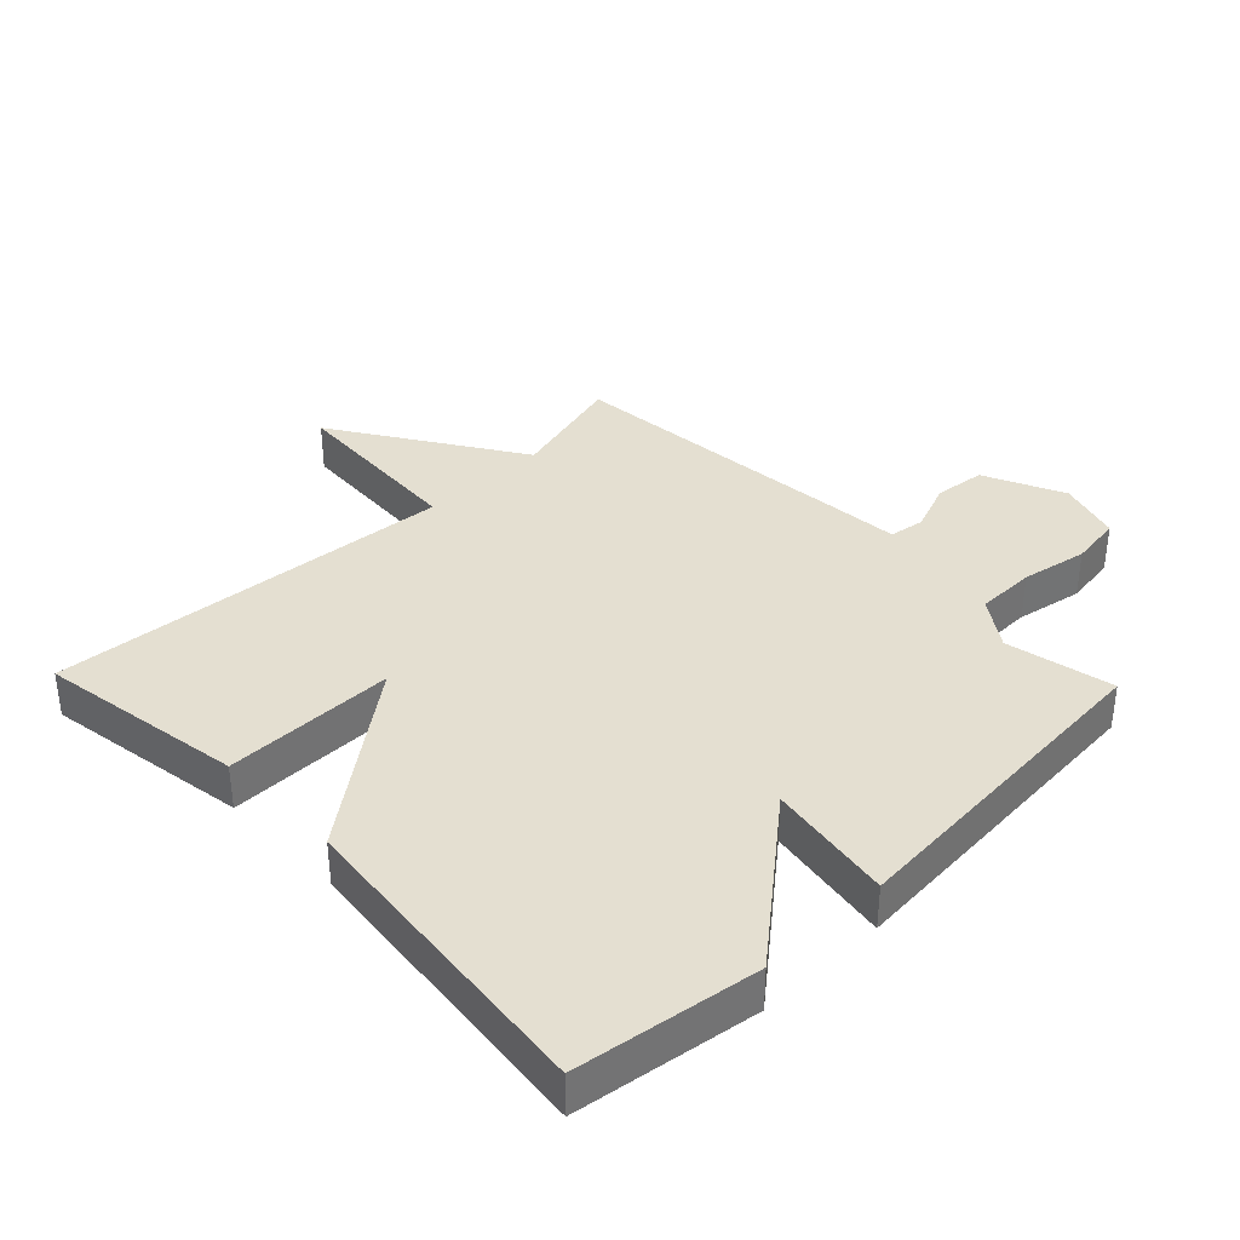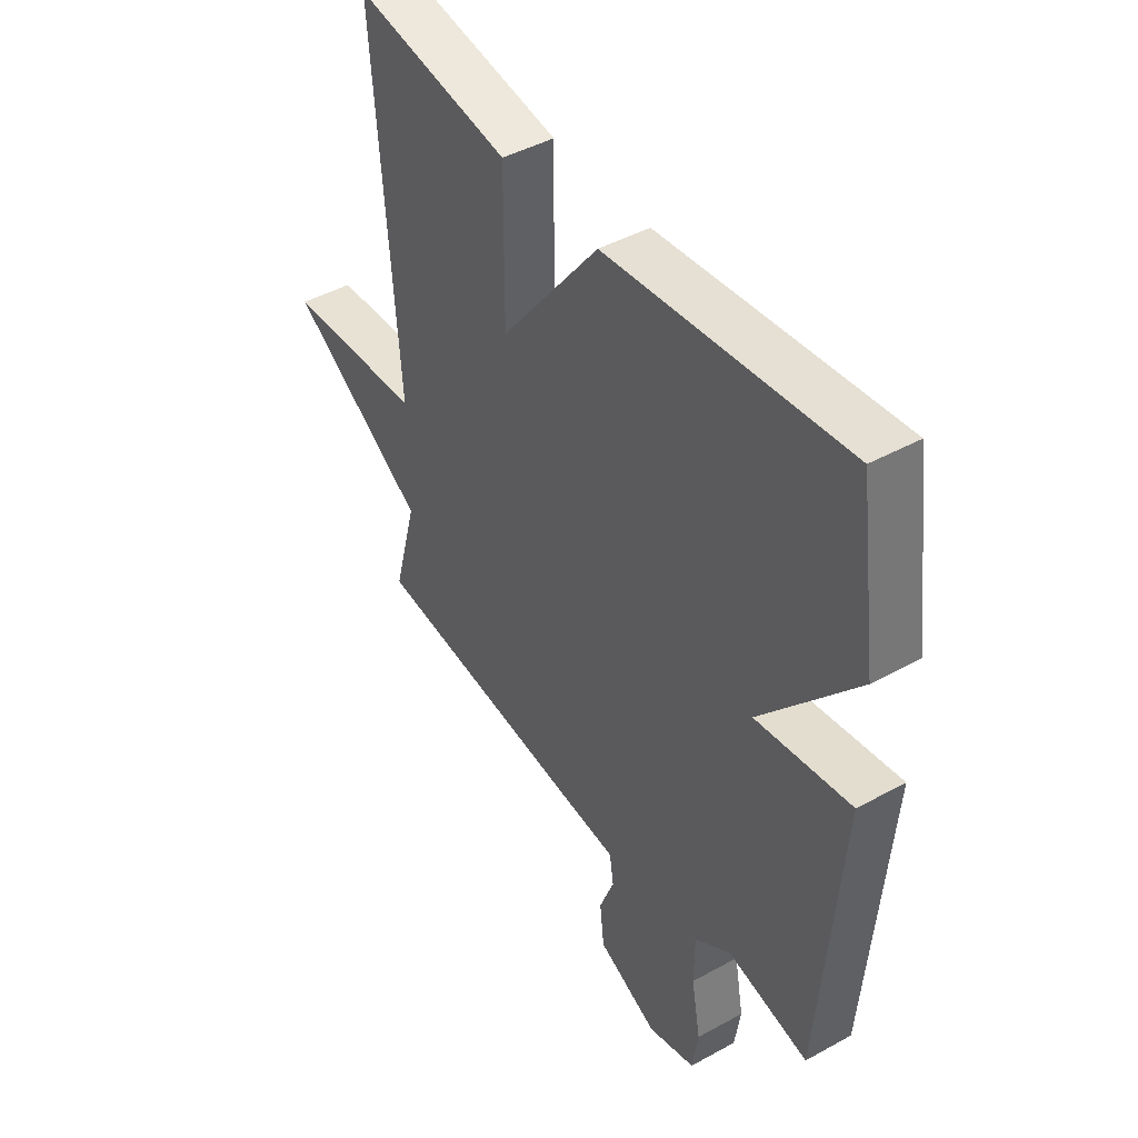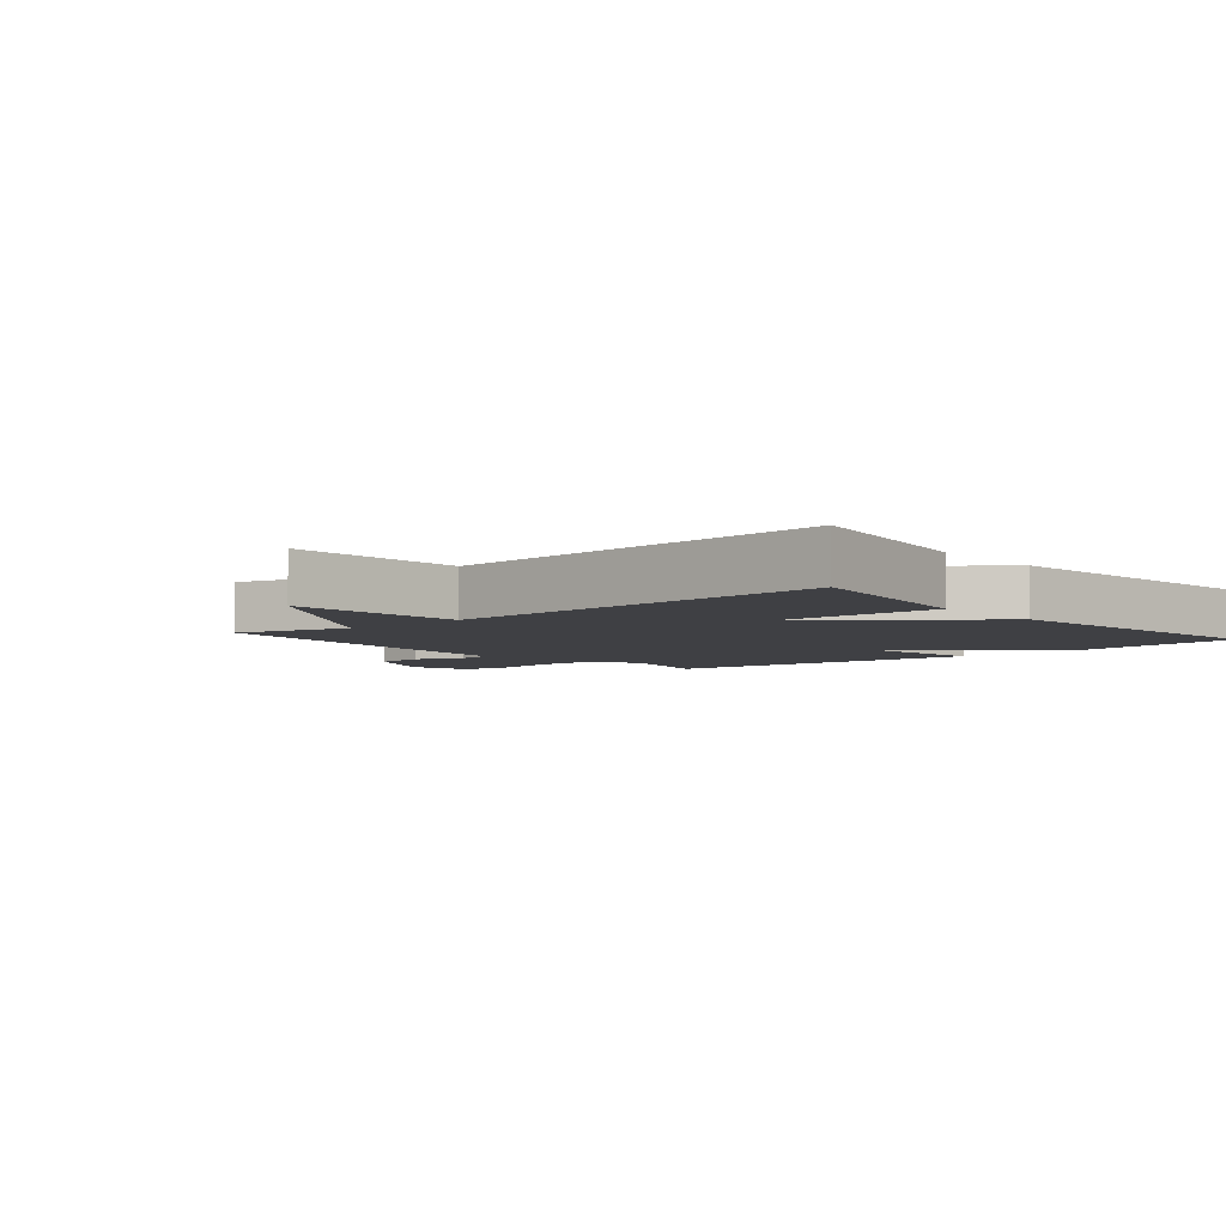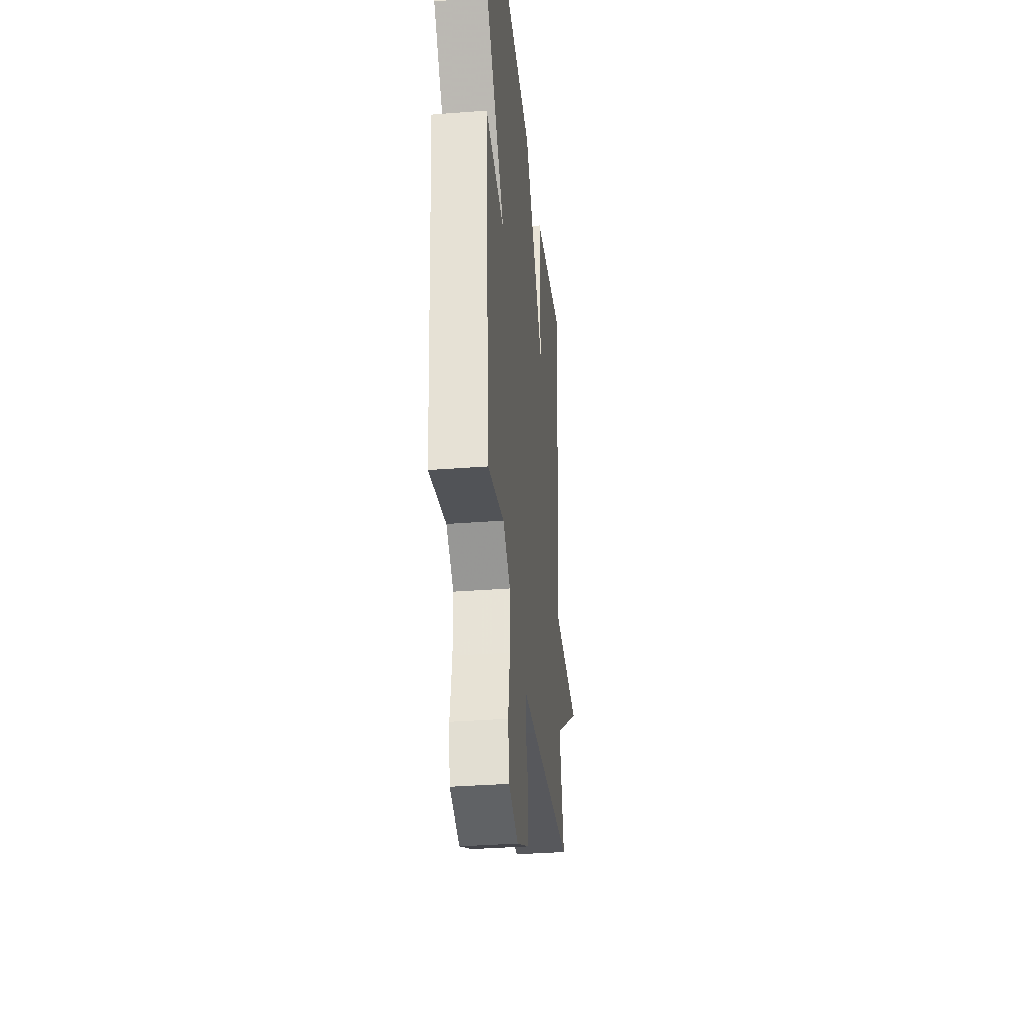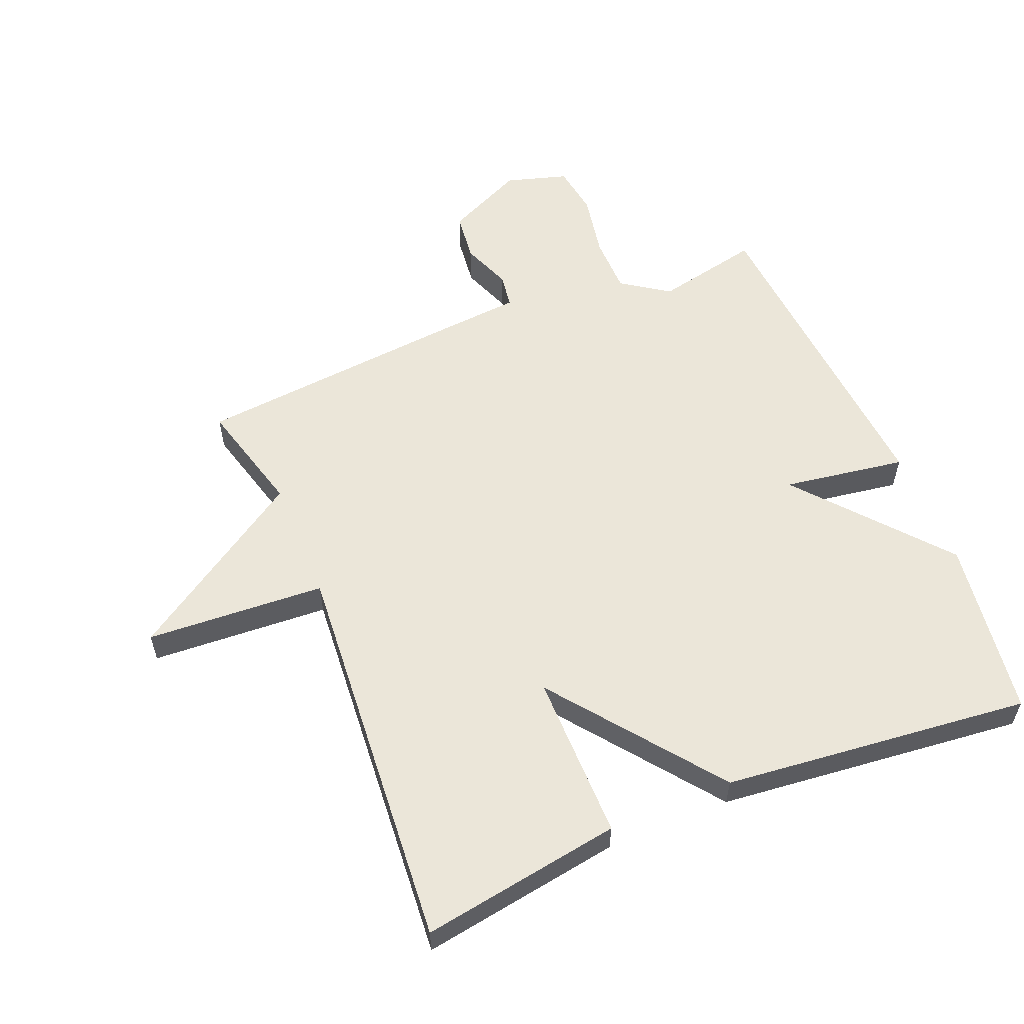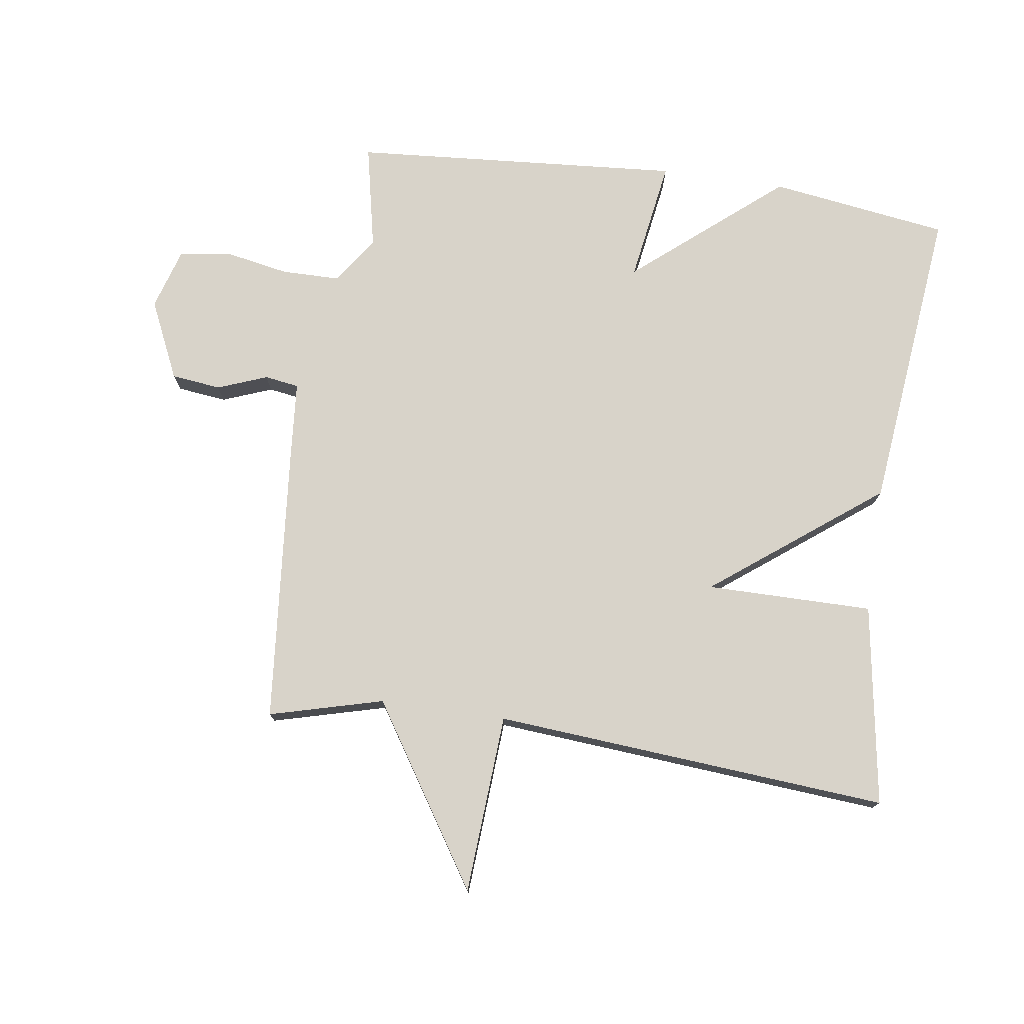
<metadata>
{"format":"obj","ext":"obj","renderer":"f3d","projection":"perspective","resolution":1024,"background":"white","views":[{"elev":36.7,"azim":46.1,"up":"+Y"},{"elev":44.6,"azim":57.3,"up":"+Z"},{"elev":-5.0,"azim":-49.9,"up":"+Y"},{"elev":-34.1,"azim":96.0,"up":"+Z"},{"elev":57.2,"azim":-22.4,"up":"+Y"},{"elev":75.8,"azim":-81.7,"up":"+Y"}]}
</metadata>
<code>
v -0.5 0.07 -0.5
v -0.452 0.07 -0.321
v -0.734 0.07 -0.138
v -0.452 0.07 -0.121
v -0.5 0.07 0.5
v -0.184 0.07 0.449
v -0.185 0.07 0.187
v 0.016 0.07 0.449
v 0.5 0.07 0.5
v 0.54 0.07 0.219
v 0.347 0.07 -0.011
v 0.54 0.07 0.019
v 0.5 0.07 -0.5
v 0.335 0.07 -0.465
v 0.261 0.07 -0.516
v 0.26 0.07 -0.607
v 0.279 0.07 -0.709
v 0.267 0.07 -0.789
v 0.17 0.07 -0.818
v 0.047 0.07 -0.761
v 0.038 0.07 -0.683
v 0.068 0.07 -0.605
v 0.06 0.07 -0.551
v -0.06 0.07 -0.541
v -0.5 0 -0.5
v -0.452 0 -0.321
v -0.734 0 -0.138
v -0.452 0 -0.121
v -0.5 0 0.5
v -0.184 0 0.449
v -0.185 0 0.187
v 0.016 0 0.449
v 0.5 0 0.5
v 0.54 0 0.219
v 0.347 0 -0.011
v 0.54 0 0.019
v 0.5 0 -0.5
v 0.335 0 -0.465
v 0.261 0 -0.516
v 0.26 0 -0.607
v 0.279 0 -0.709
v 0.267 0 -0.789
v 0.17 0 -0.818
v 0.047 0 -0.761
v 0.038 0 -0.683
v 0.068 0 -0.605
v 0.06 0 -0.551
v -0.06 0 -0.541
f 23 24 1 2
f 20 21 22
f 19 20 22
f 18 19 22
f 17 18 22
f 16 17 22
f 15 16 22 23
f 2 3 4
f 23 2 4
f 15 23 4
f 14 15 4
f 11 12 13 14
f 9 10 11
f 8 9 11
f 7 8 11
f 7 11 14 4
f 4 5 6 7
f 26 25 48 47
f 46 45 44
f 46 44 43
f 46 43 42
f 46 42 41
f 46 41 40
f 47 46 40 39
f 28 27 26
f 28 26 47
f 28 47 39
f 28 39 38
f 38 37 36 35
f 35 34 33
f 35 33 32
f 35 32 31
f 28 38 35 31
f 31 30 29 28
f 1 25 26 2
f 2 26 27 3
f 3 27 28 4
f 4 28 29 5
f 5 29 30 6
f 6 30 31 7
f 7 31 32 8
f 8 32 33 9
f 9 33 34 10
f 10 34 35 11
f 11 35 36 12
f 12 36 37 13
f 13 37 38 14
f 14 38 39 15
f 15 39 40 16
f 16 40 41 17
f 17 41 42 18
f 18 42 43 19
f 19 43 44 20
f 20 44 45 21
f 21 45 46 22
f 22 46 47 23
f 23 47 48 24
f 24 48 25 1

</code>
